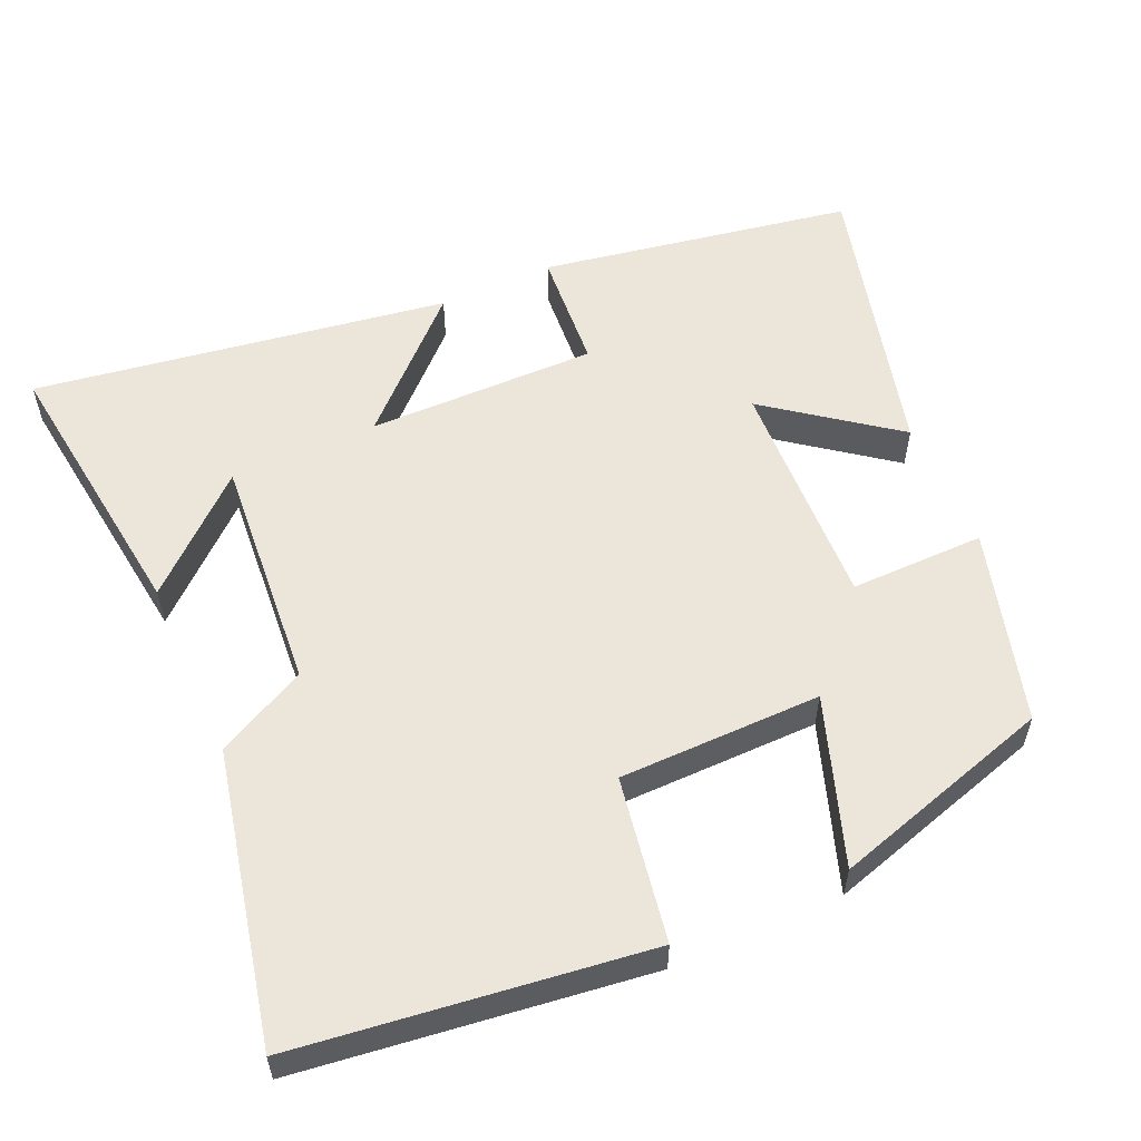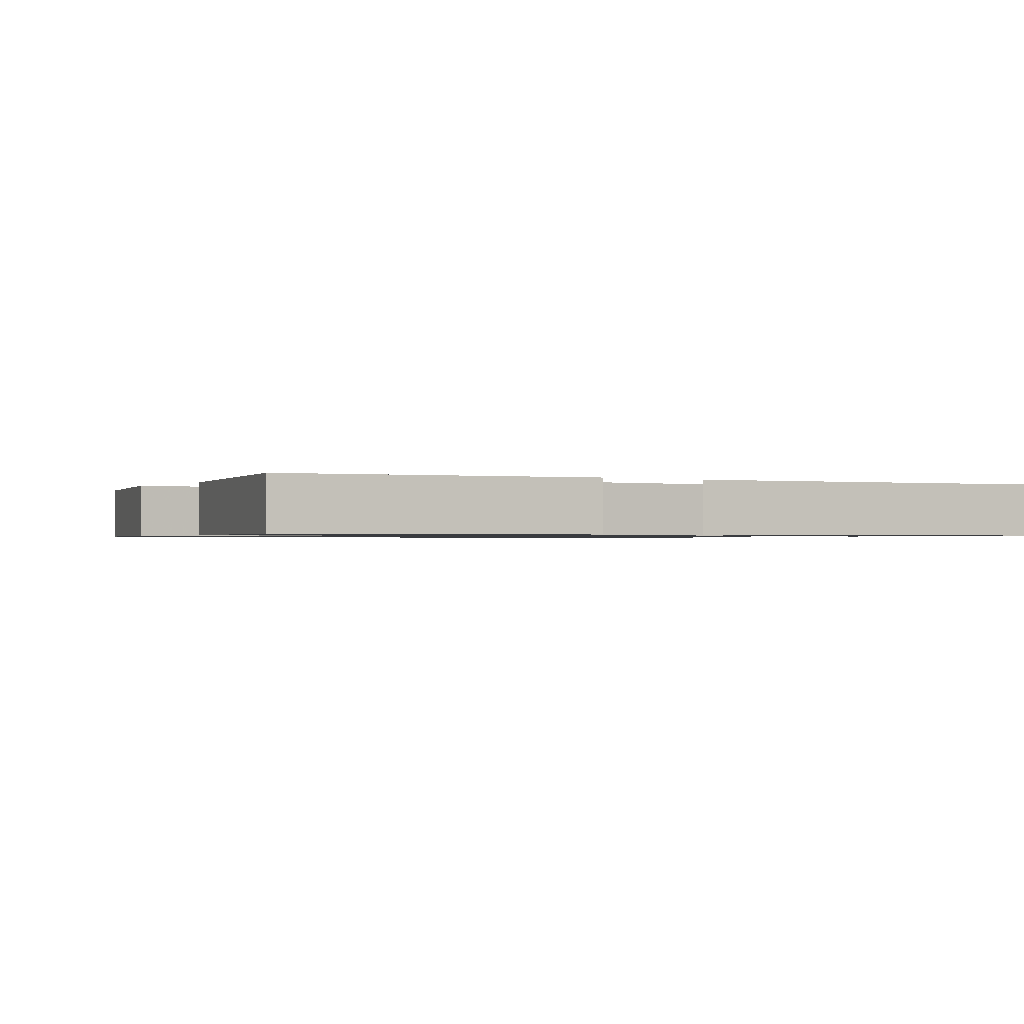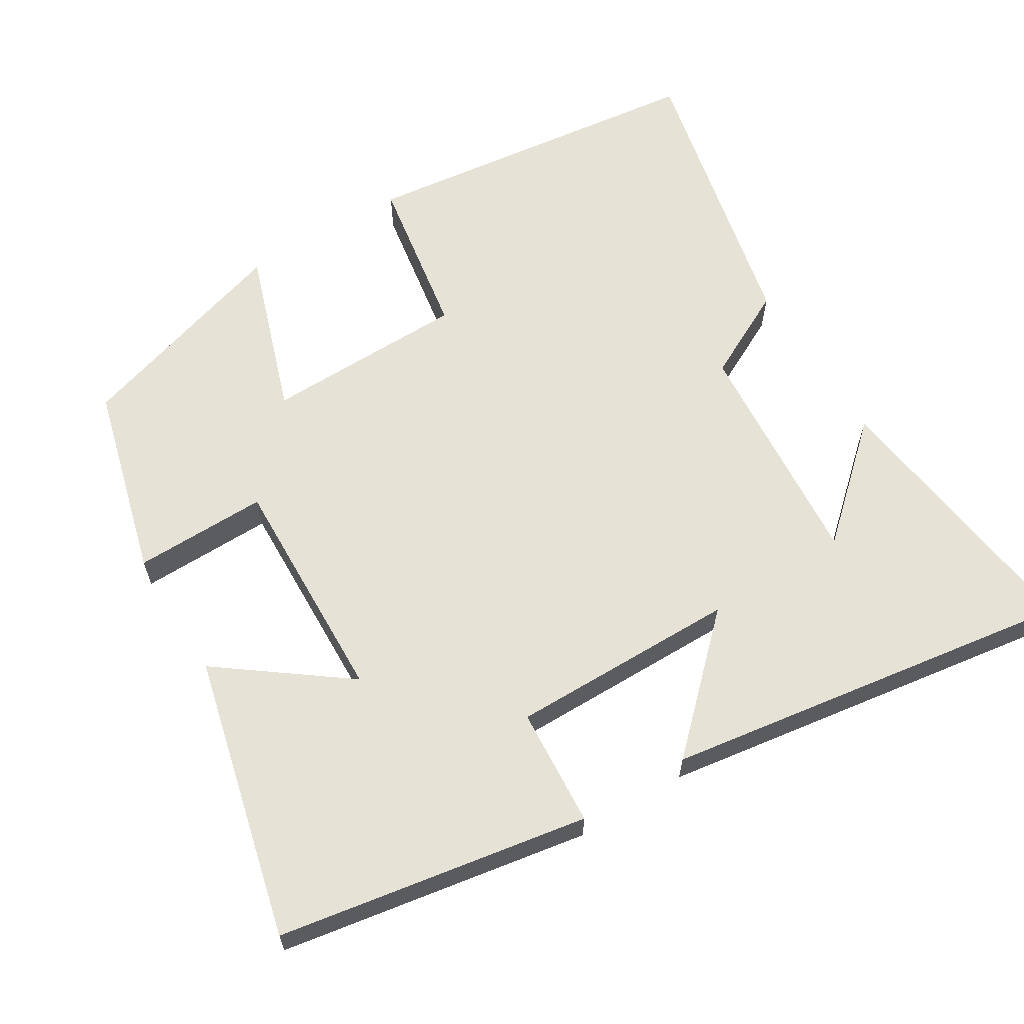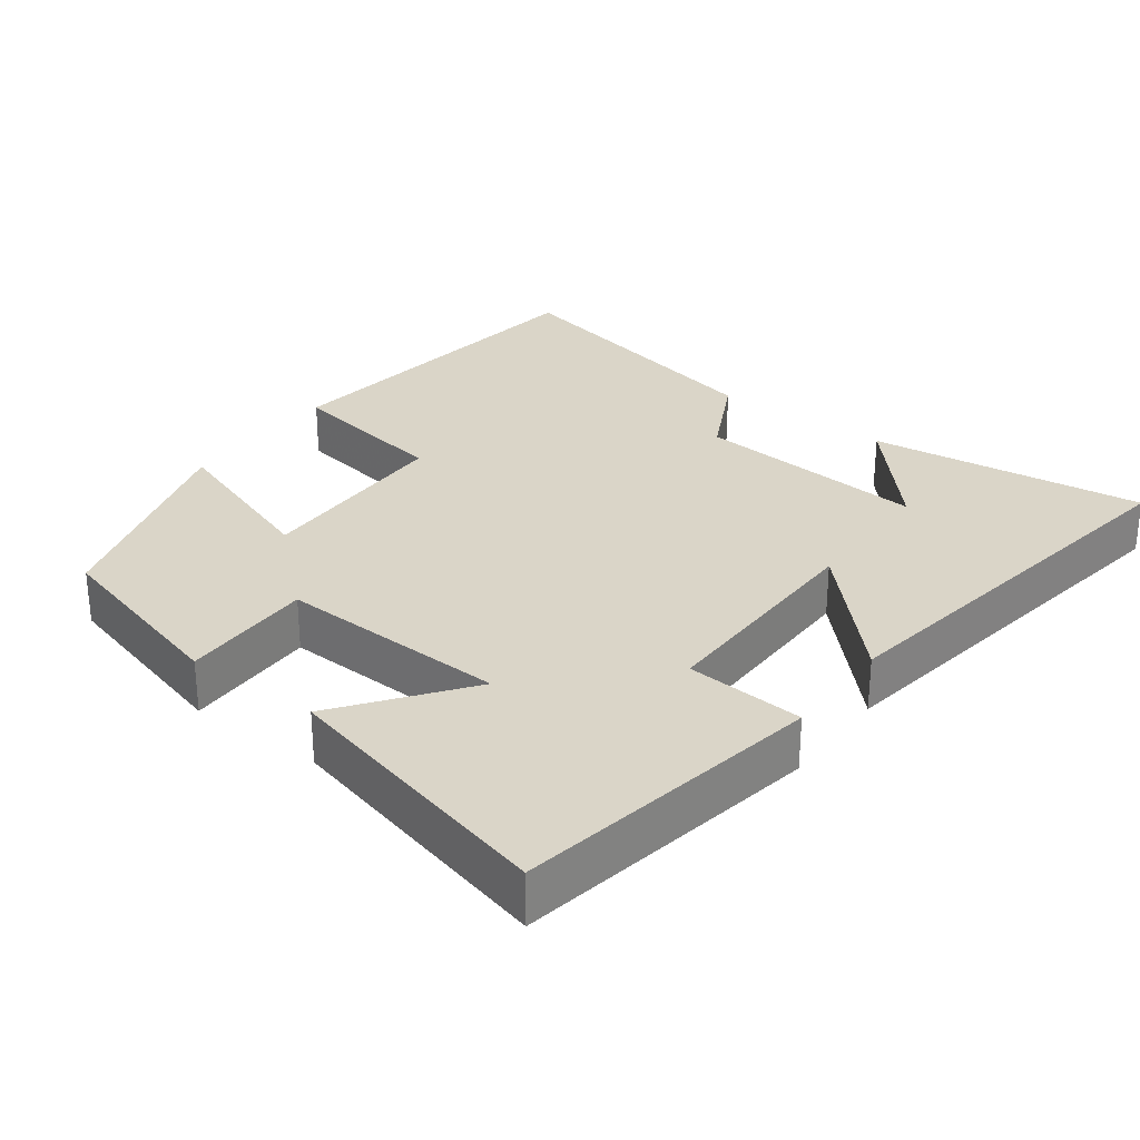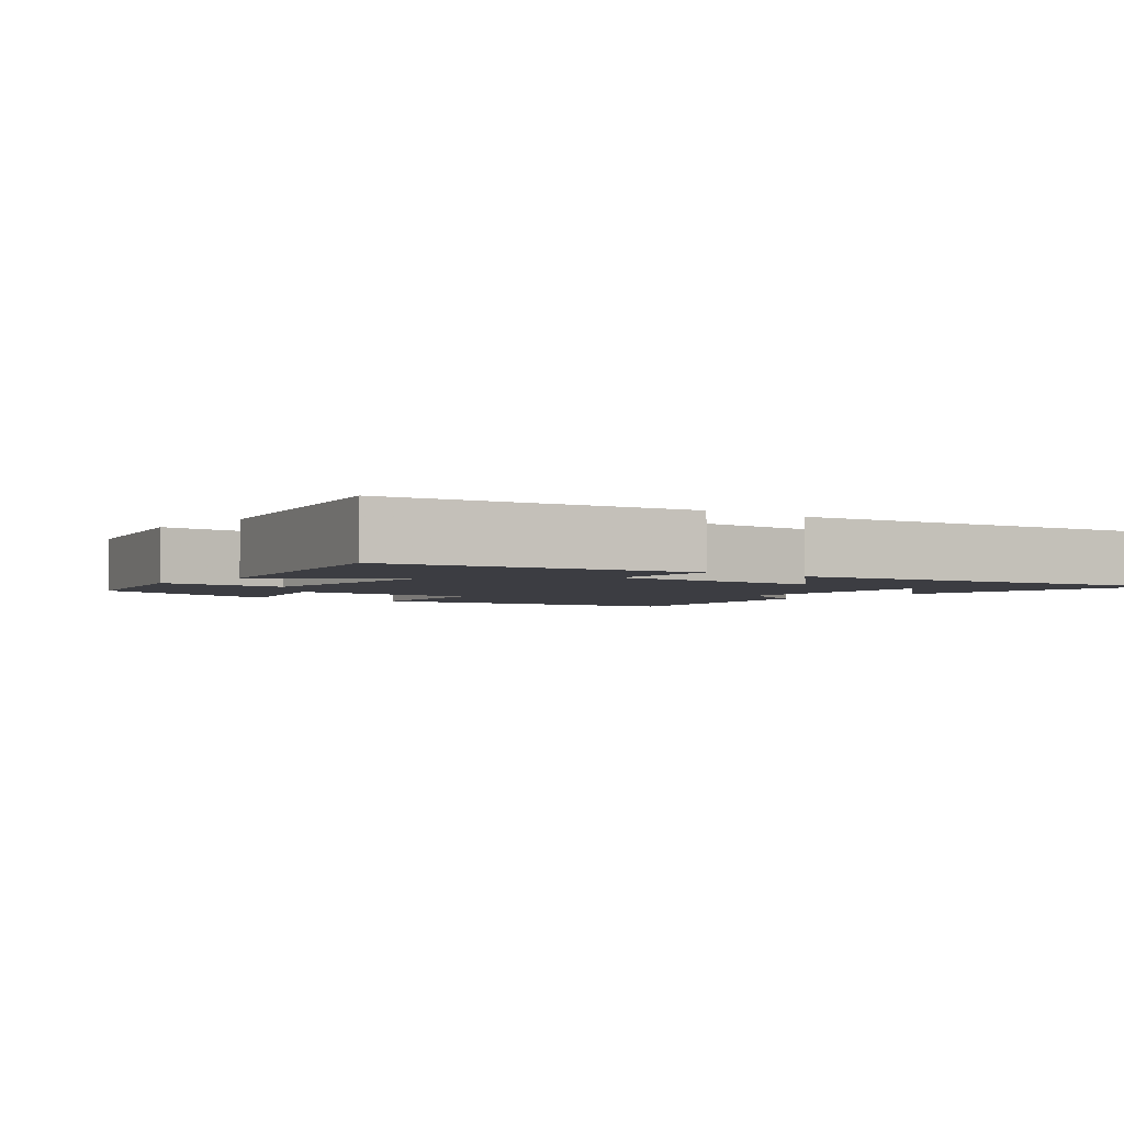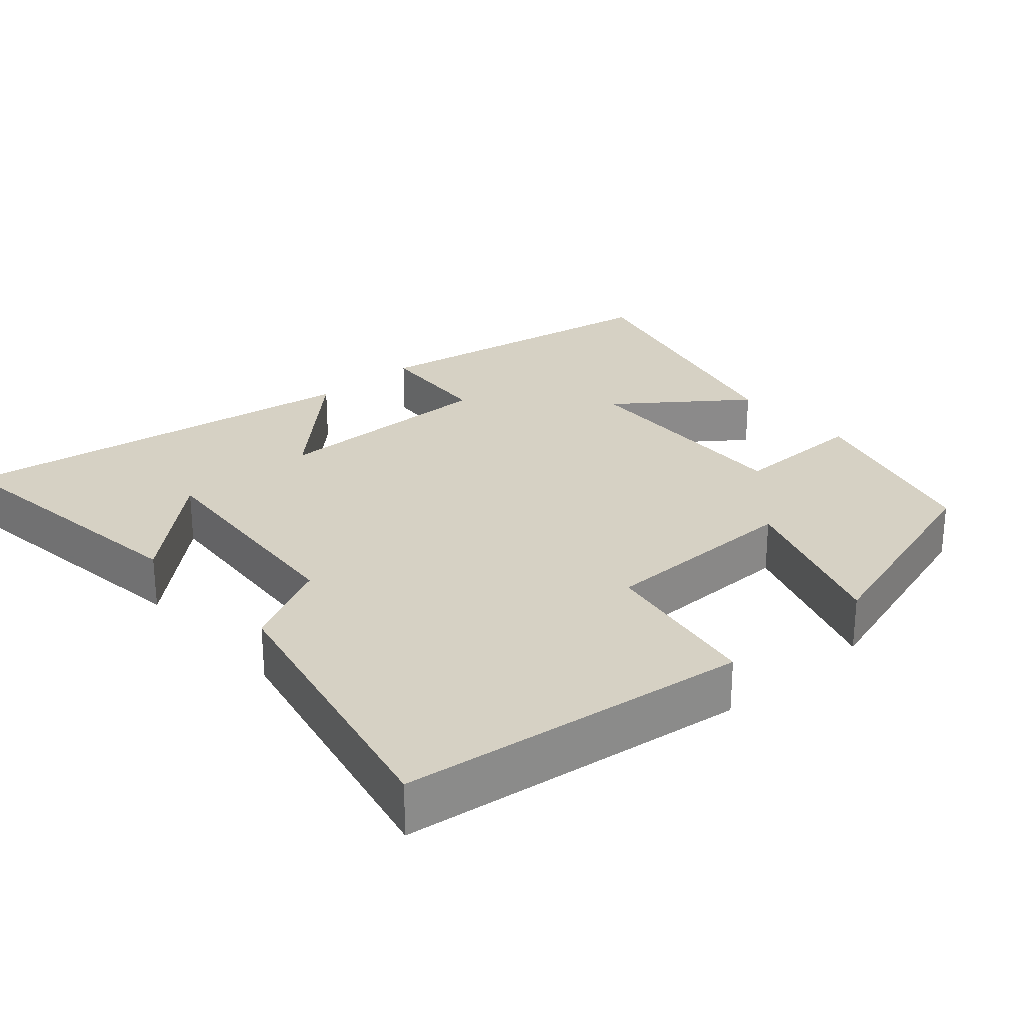
<metadata>
{"format":"obj","ext":"obj","renderer":"f3d","projection":"perspective","resolution":1024,"background":"white","views":[{"elev":56.7,"azim":-114.1,"up":"+Y"},{"elev":-0.9,"azim":56.4,"up":"+Y"},{"elev":63.2,"azim":58.2,"up":"+Y"},{"elev":29.4,"azim":36.5,"up":"+Y"},{"elev":-2.9,"azim":50.1,"up":"+Y"},{"elev":26.7,"azim":-131.7,"up":"+Y"}]}
</metadata>
<code>
v -0.438 0.07 -0.588
v -0.5 0.07 -0.112
v -0.276 0.07 -0.074
v -0.274 0.07 0.202
v -0.5 0.07 0.124
v -0.409 0.07 0.427
v -0.147 0.07 0.5
v -0.148 0.07 0.317
v 0.168 0.07 0.329
v 0.039 0.07 0.5
v 0.425 0.07 0.598
v 0.5 0.07 0.174
v 0.337 0.07 0.162
v 0.341 0.07 -0.15
v 0.5 0.07 0.016
v 0.588 0.07 -0.548
v 0.208 0.07 -0.5
v 0.34 0.07 -0.351
v 0.02 0.07 -0.377
v -0.042 0.07 -0.5
v -0.438 0 -0.588
v -0.5 0 -0.112
v -0.276 0 -0.074
v -0.274 0 0.202
v -0.5 0 0.124
v -0.409 0 0.427
v -0.147 0 0.5
v -0.148 0 0.317
v 0.168 0 0.329
v 0.039 0 0.5
v 0.425 0 0.598
v 0.5 0 0.174
v 0.337 0 0.162
v 0.341 0 -0.15
v 0.5 0 0.016
v 0.588 0 -0.548
v 0.208 0 -0.5
v 0.34 0 -0.351
v 0.02 0 -0.377
v -0.042 0 -0.5
f 1 2 3
f 20 1 3
f 19 20 3
f 18 19 3 4
f 16 17 18
f 14 15 16 18
f 13 14 18 4
f 11 12 13
f 10 11 13
f 9 10 13
f 8 9 13 4
f 6 7 8
f 5 6 8
f 4 5 8
f 23 22 21
f 23 21 40
f 23 40 39
f 24 23 39 38
f 38 37 36
f 38 36 35 34
f 24 38 34 33
f 33 32 31
f 33 31 30
f 33 30 29
f 24 33 29 28
f 28 27 26
f 28 26 25
f 28 25 24
f 1 21 22 2
f 2 22 23 3
f 3 23 24 4
f 4 24 25 5
f 5 25 26 6
f 6 26 27 7
f 7 27 28 8
f 8 28 29 9
f 9 29 30 10
f 10 30 31 11
f 11 31 32 12
f 12 32 33 13
f 13 33 34 14
f 14 34 35 15
f 15 35 36 16
f 16 36 37 17
f 17 37 38 18
f 18 38 39 19
f 19 39 40 20
f 20 40 21 1

</code>
